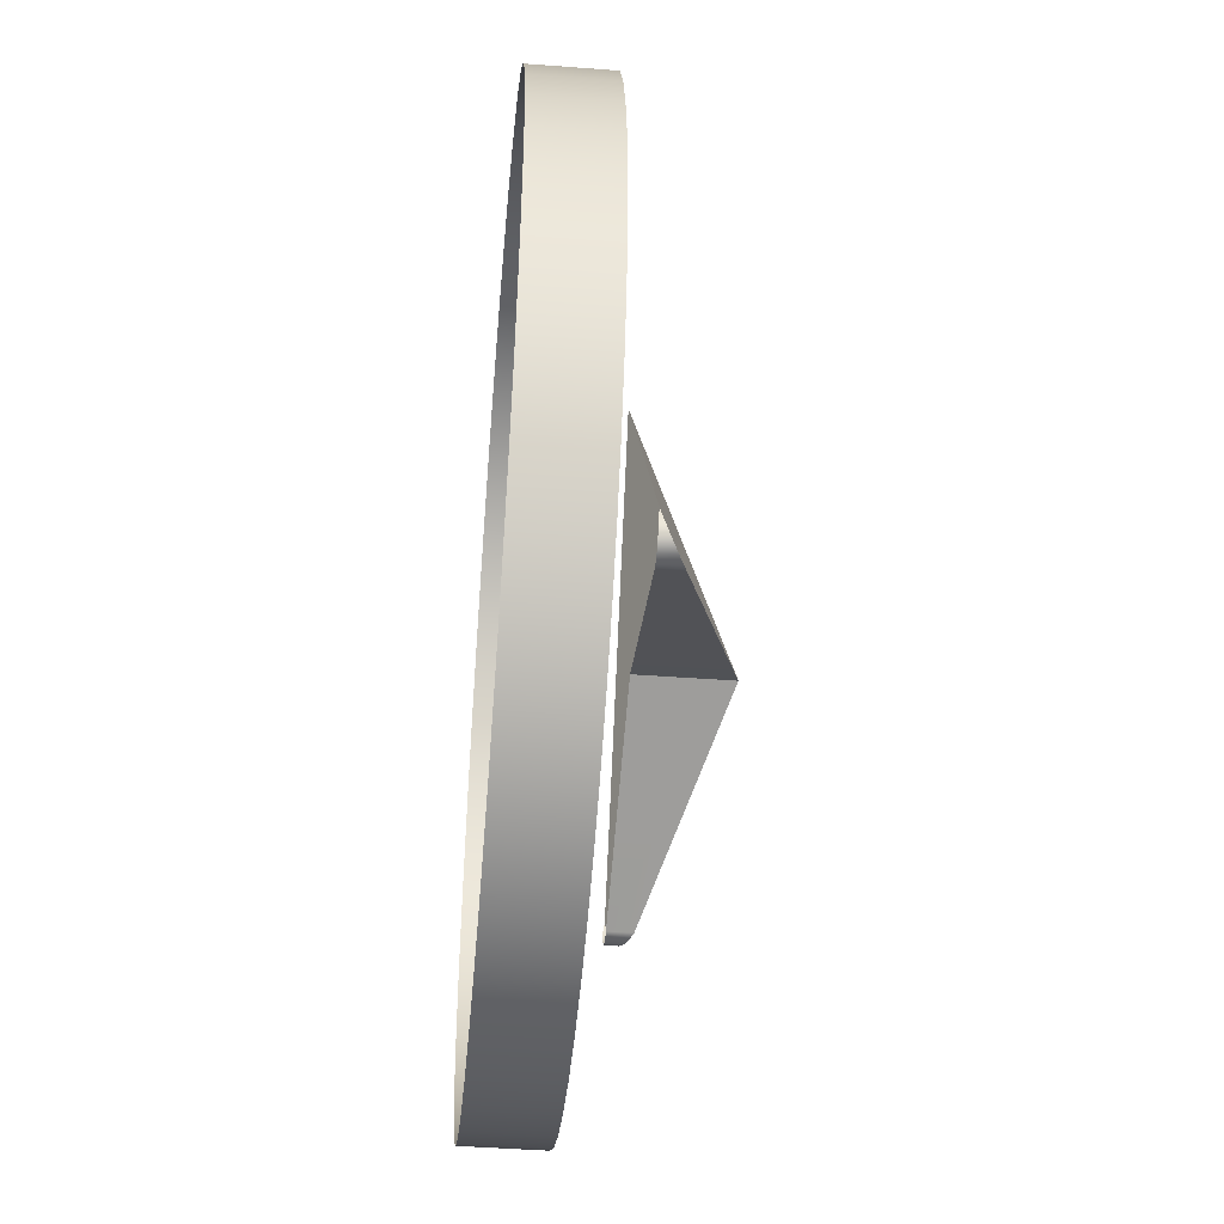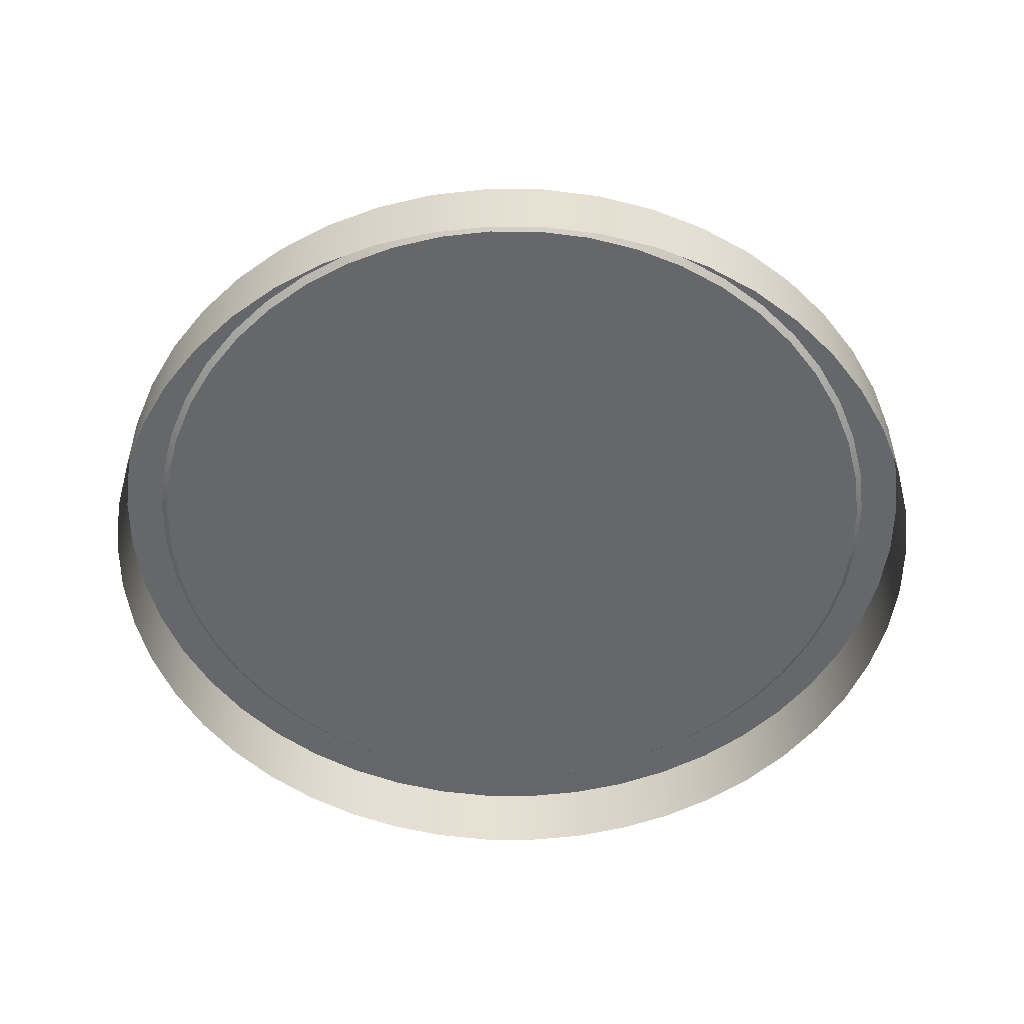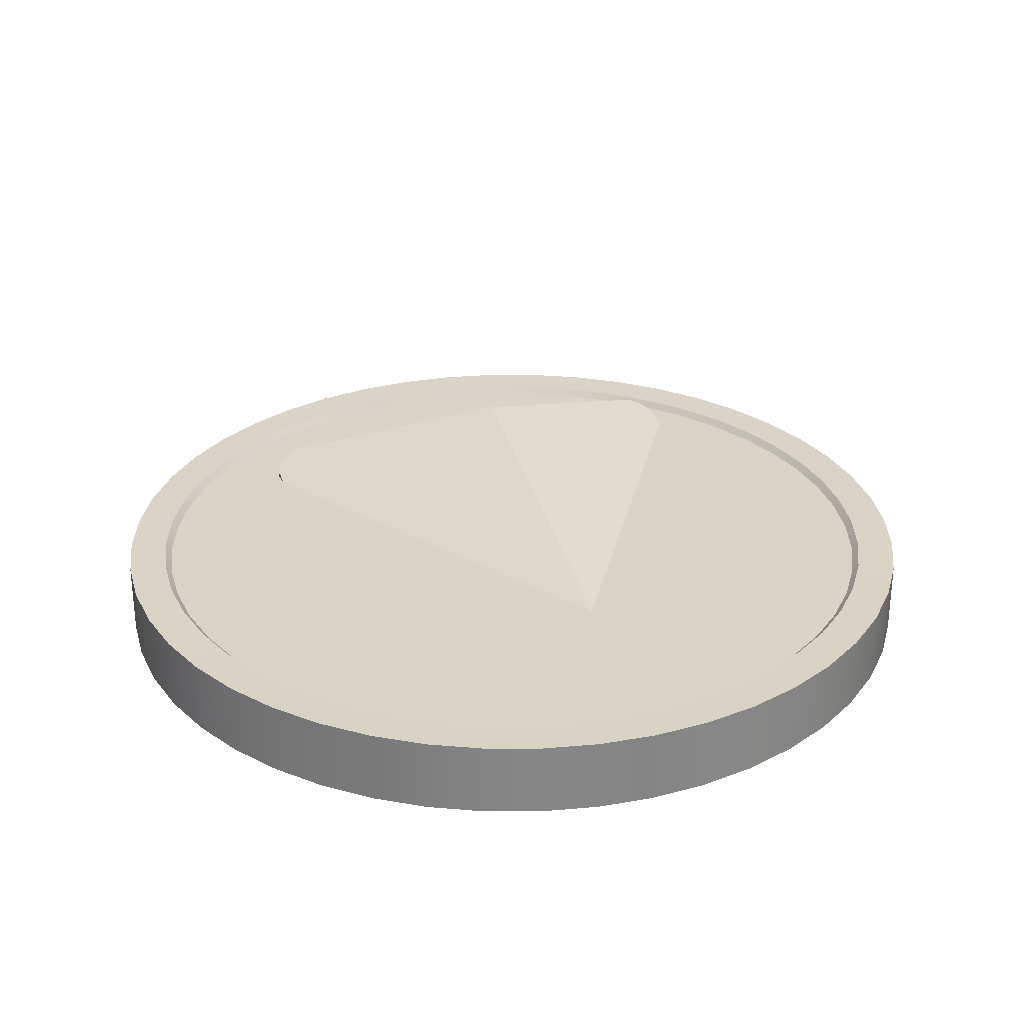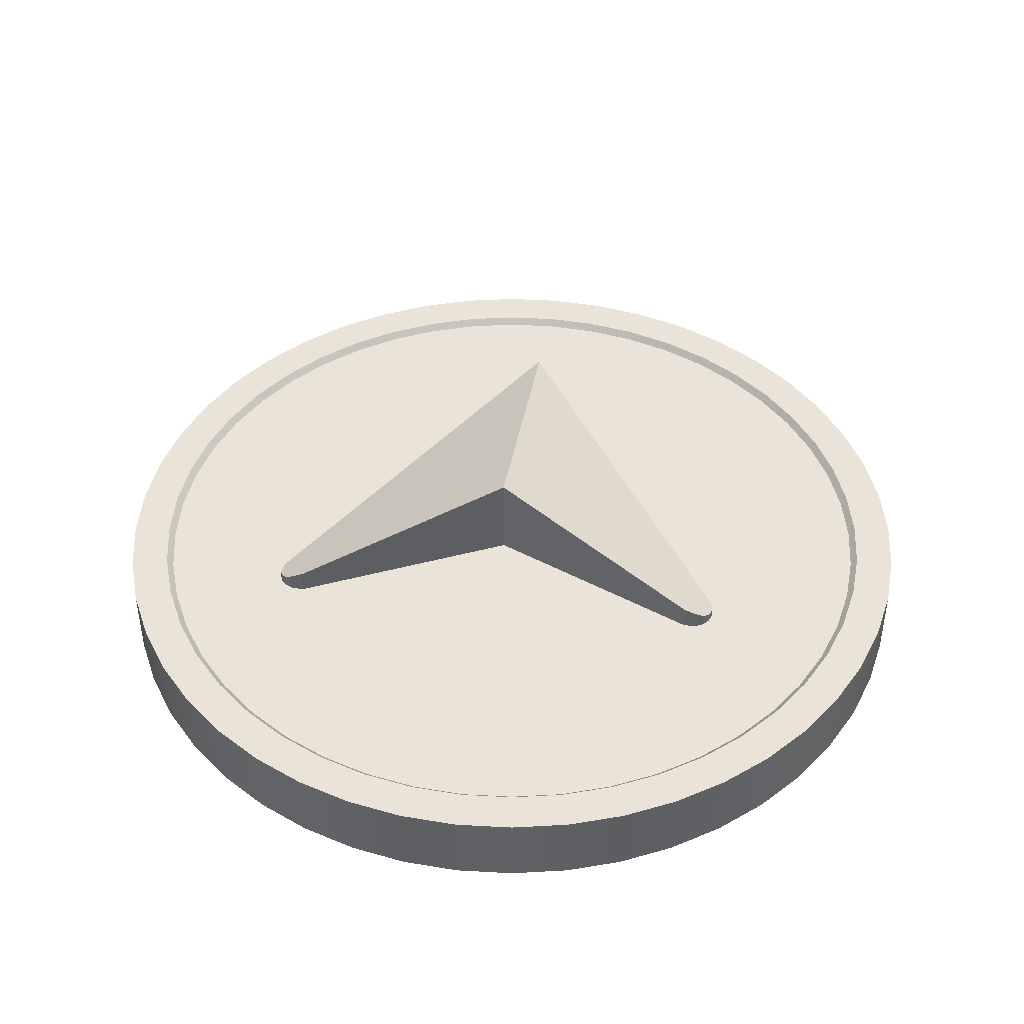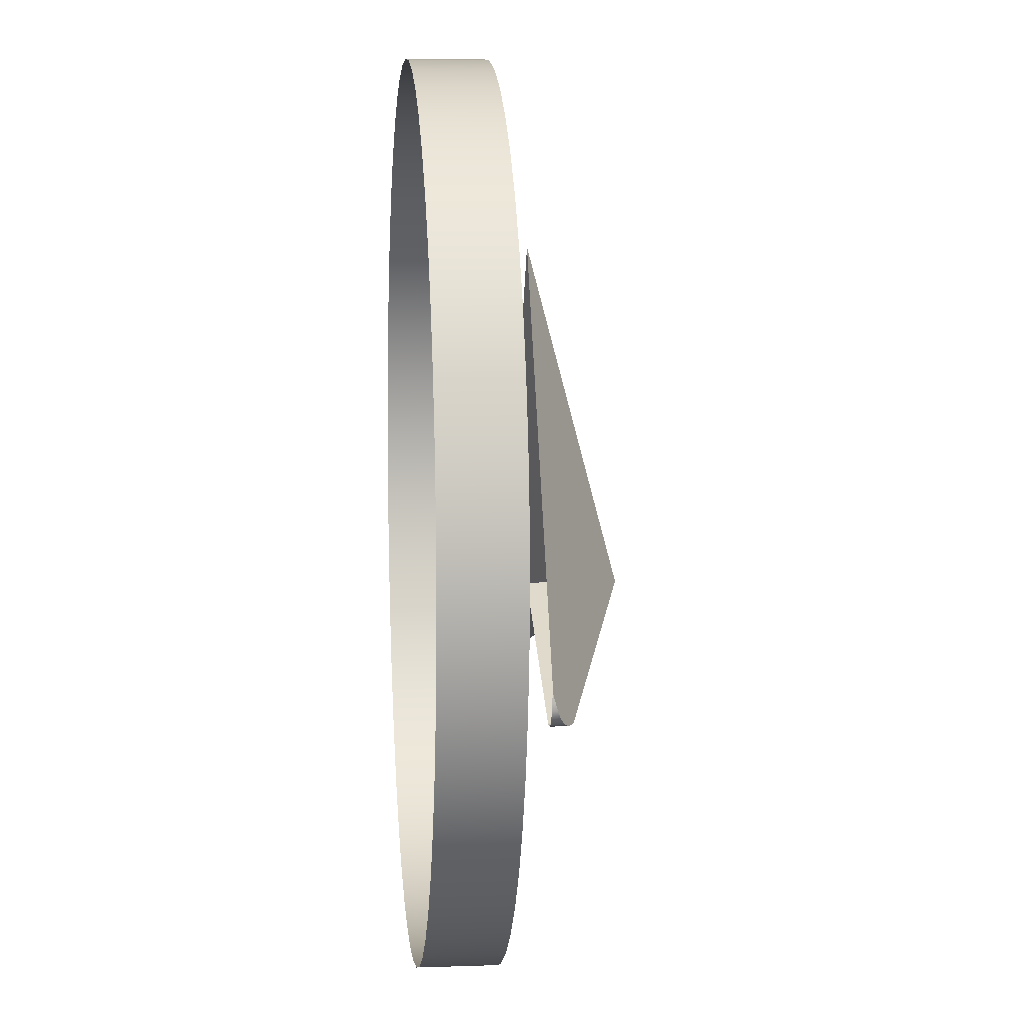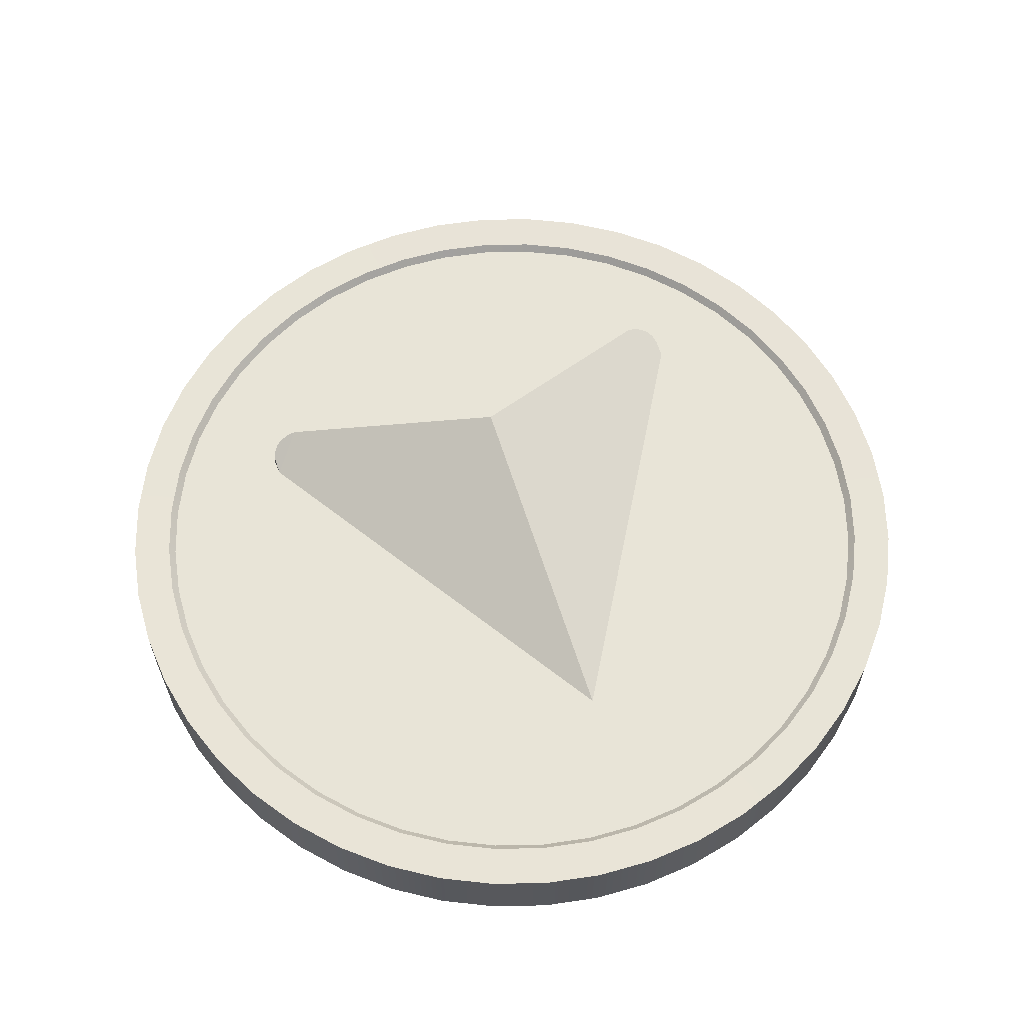
<metadata>
{"format":"obj","ext":"obj","renderer":"f3d","projection":"perspective","resolution":1024,"background":"white","views":[{"elev":-45.7,"azim":-95.0,"up":"+Y"},{"elev":-52.1,"azim":123.3,"up":"+Z"},{"elev":28.4,"azim":161.1,"up":"+Z"},{"elev":43.2,"azim":7.5,"up":"+Z"},{"elev":7.5,"azim":-95.4,"up":"+Y"},{"elev":61.3,"azim":160.1,"up":"+Z"}]}
</metadata>
<code>
g default
v 53.99 0 -0.3824
v 53.53 7.047 -0.3824
v 52.15 13.97 -0.3824
v 49.88 20.66 -0.3824
v 46.76 27 -0.3824
v 42.83 32.87 -0.3824
v 38.18 38.18 -0.3824
v 32.87 42.83 -0.3824
v 27 46.76 -0.3824
v 20.66 49.88 -0.3824
v 13.97 52.15 -0.3824
v 7.047 53.53 -0.3824
v 0 53.99 -0.3824
v -7.047 53.53 -0.3824
v -13.97 52.15 -0.3824
v -20.66 49.88 -0.3824
v -27 46.76 -0.3824
v -32.87 42.83 -0.3824
v -38.18 38.18 -0.3824
v -42.83 32.87 -0.3824
v -46.76 27 -0.3824
v -49.88 20.66 -0.3824
v -52.15 13.97 -0.3824
v -53.53 7.047 -0.3824
v -53.99 0 -0.3824
v -53.53 -7.047 -0.3824
v -52.15 -13.97 -0.3824
v -49.88 -20.66 -0.3824
v -46.76 -27 -0.3824
v -42.83 -32.87 -0.3824
v -38.18 -38.18 -0.3824
v -32.87 -42.83 -0.3824
v -27 -46.76 -0.3824
v -20.66 -49.88 -0.3824
v -13.97 -52.15 -0.3824
v -7.047 -53.53 -0.3824
v 0 -53.99 -0.3824
v 7.047 -53.53 -0.3824
v 13.97 -52.15 -0.3824
v 20.66 -49.88 -0.3824
v 27 -46.76 -0.3824
v 32.87 -42.83 -0.3824
v 38.18 -38.18 -0.3824
v 42.83 -32.87 -0.3824
v 46.76 -27 -0.3824
v 49.88 -20.66 -0.3824
v 52.15 -13.97 -0.3824
v 53.53 -7.047 -0.3824
v 7.047 53.53 8.947
v 53.53 -7.047 8.947
v 13.97 52.15 8.947
v 20.66 49.88 8.947
v -53.53 7.047 8.947
v 52.15 -13.97 8.947
v 27 46.76 8.947
v 32.87 42.83 8.947
v 49.88 -20.66 8.947
v 38.18 38.18 8.947
v 42.83 32.87 8.947
v -52.15 13.97 8.947
v 46.76 -27 8.947
v 46.76 27 8.947
v 49.88 20.66 8.947
v 42.83 -32.87 8.947
v 52.15 13.97 8.947
v 53.53 7.047 8.947
v -49.88 20.66 8.947
v 38.18 -38.18 8.947
v 53.99 0 8.947
v 0 0 8.067
v -53.99 0 8.947
v 32.87 -42.83 8.947
v 0 53.99 8.947
v -53.53 -7.047 8.947
v -46.76 27 8.947
v 27 -46.76 8.947
v -52.15 -13.97 8.947
v -7.047 53.53 8.947
v 20.66 -49.88 8.947
v -49.88 -20.66 8.947
v -42.83 32.87 8.947
v -46.76 -27 8.947
v 13.97 -52.15 8.947
v -13.97 52.15 8.947
v -42.83 -32.87 8.947
v 7.047 -53.53 8.947
v -38.18 -38.18 8.947
v -20.66 49.88 8.947
v -38.18 38.18 8.947
v 0 -53.99 8.947
v -32.87 -42.83 8.947
v -27 -46.76 8.947
v -7.047 -53.53 8.947
v -27 46.76 8.947
v -20.66 -49.88 8.947
v -32.87 42.83 8.947
v -13.97 -52.15 8.947
v 6.417 48.74 8.934
v 48.74 -6.417 8.934
v 12.72 47.49 8.934
v 18.81 45.42 8.934
v -48.74 6.417 8.934
v 47.49 -12.72 8.934
v 24.58 42.58 8.934
v 29.93 39 8.934
v 45.42 -18.81 8.934
v 34.76 34.76 8.934
v 39 29.93 8.934
v -47.49 12.72 8.934
v 42.58 -24.58 8.934
v 42.58 24.58 8.934
v 45.42 18.81 8.934
v 39 -29.93 8.934
v 47.49 12.72 8.934
v 48.74 6.417 8.934
v -45.42 18.81 8.934
v 34.76 -34.76 8.934
v 49.16 0 8.934
v -49.16 0 8.934
v 29.93 -39 8.934
v 0 49.16 8.934
v -48.74 -6.417 8.934
v -42.58 24.58 8.934
v 24.58 -42.58 8.934
v -47.49 -12.72 8.934
v -6.417 48.74 8.934
v 18.81 -45.42 8.934
v -45.42 -18.81 8.934
v -39 29.93 8.934
v -42.58 -24.58 8.934
v 12.72 -47.49 8.934
v -12.72 47.49 8.934
v -39 -29.93 8.934
v 6.417 -48.74 8.934
v -34.76 -34.76 8.934
v -18.81 45.42 8.934
v -34.76 34.76 8.934
v 0 -49.16 8.934
v -29.93 -39 8.934
v -24.58 -42.58 8.934
v -6.417 -48.74 8.934
v -24.58 42.58 8.934
v -18.81 -45.42 8.934
v -29.93 39 8.934
v -12.72 -47.49 8.934
v 6.314 47.96 8.08
v 47.96 -6.314 8.08
v 12.52 46.73 8.08
v 18.51 44.69 8.08
v -47.96 6.314 8.08
v 46.73 -12.52 8.08
v 24.19 41.9 8.08
v 29.45 38.38 8.08
v 44.69 -18.51 8.08
v 34.21 34.21 8.08
v 38.38 29.45 8.08
v -46.73 12.52 8.08
v 41.9 -24.19 8.08
v 41.9 24.19 8.08
v 44.69 18.51 8.08
v 38.38 -29.45 8.08
v 46.73 12.52 8.08
v 47.96 6.314 8.08
v -44.69 18.51 8.08
v 34.21 -34.21 8.08
v 48.38 0 8.08
v -48.38 0 8.08
v 29.45 -38.38 8.08
v 0 48.38 8.08
v -47.96 -6.314 8.08
v -41.9 24.19 8.08
v 24.19 -41.9 8.08
v -46.73 -12.52 8.08
v -6.314 47.96 8.08
v 18.51 -44.69 8.08
v -44.69 -18.51 8.08
v -38.38 29.45 8.08
v -41.9 -24.19 8.08
v 12.52 -46.73 8.08
v -12.52 46.73 8.08
v -38.38 -29.45 8.08
v 6.314 -47.96 8.08
v -34.21 -34.21 8.08
v -18.51 44.69 8.08
v -34.21 34.21 8.08
v 0 -48.38 8.08
v -29.45 -38.38 8.08
v -24.19 -41.9 8.08
v -6.314 -47.96 8.08
v -24.19 41.9 8.08
v -18.51 -44.69 8.08
v -29.45 38.38 8.08
v -12.52 -46.73 8.08
v 1.9e-05 31.92 14.05
v 0 -8.699 14.05
v -4e-06 -8.678 24.88
v -29.38 -16.43 14.05
v -25.67 -20.49 16.79
v -29.39 -17.44 14.32
v -29.06 -19.38 14.98
v -27.62 -20.47 15.92
v -25.67 -20.49 13.87
v -29.41 -17.43 13.87
v -29.13 -19.34 13.87
v -27.6 -20.49 13.87
v 29.38 -16.43 14.05
v 25.67 -20.49 16.79
v 29.39 -17.44 14.32
v 29.06 -19.38 14.98
v 27.62 -20.47 15.92
v 25.67 -20.49 13.87
v 29.41 -17.43 13.87
v 29.13 -19.34 13.87
v 27.6 -20.49 13.87
v -26.52 -20.61 13.87
v -26.56 -20.58 16.42
v 26.56 -20.58 16.42
v 26.52 -20.61 13.87
v -28.48 -20.06 13.87
v -28.45 -20.07 15.44
v 28.45 -20.07 15.44
v 28.48 -20.06 13.87
v -29.44 -18.36 13.87
v -29.37 -18.41 14.59
v 29.37 -18.41 14.59
v 29.44 -18.36 13.87
g model_car_Mesh
f 90 138 141 93
f 69 118 99 50
f 93 141 145 97
f 97 145 143 95
f 50 99 103 54
f 95 143 140 92
f 92 140 139 91
f 54 103 106 57
f 91 139 135 87
f 87 135 133 85
f 57 106 110 61
f 85 133 130 82
f 82 130 128 80
f 61 110 113 64
f 80 128 125 77
f 77 125 122 74
f 64 113 117 68
f 74 122 119 71
f 71 119 102 53
f 68 117 120 72
f 53 102 109 60
f 60 109 116 67
f 72 120 124 76
f 67 116 123 75
f 75 123 129 81
f 76 124 127 79
f 81 129 137 89
f 89 137 144 96
f 79 127 131 83
f 96 144 142 94
f 94 142 136 88
f 83 131 134 86
f 88 136 132 84
f 84 132 126 78
f 86 134 138 90
f 78 126 121 73
f 118 69 66 115
f 115 66 65 114
f 114 65 63 112
f 112 63 62 111
f 111 62 59 108
f 108 59 58 107
f 107 58 56 105
f 105 56 55 104
f 104 55 52 101
f 101 52 51 100
f 100 51 49 98
f 98 49 73 121
f 141 138 186 189
f 99 118 166 147
f 145 141 189 193
f 143 145 193 191
f 103 99 147 151
f 140 143 191 188
f 139 140 188 187
f 106 103 151 154
f 135 139 187 183
f 133 135 183 181
f 110 106 154 158
f 130 133 181 178
f 128 130 178 176
f 113 110 158 161
f 125 128 176 173
f 122 125 173 170
f 117 113 161 165
f 119 122 170 167
f 102 119 167 150
f 120 117 165 168
f 109 102 150 157
f 116 109 157 164
f 124 120 168 172
f 123 116 164 171
f 129 123 171 177
f 127 124 172 175
f 137 129 177 185
f 144 137 185 192
f 131 127 175 179
f 142 144 192 190
f 136 142 190 184
f 134 131 179 182
f 132 136 184 180
f 126 132 180 174
f 138 134 182 186
f 121 126 174 169
f 166 118 115 163
f 163 115 114 162
f 162 114 112 160
f 160 112 111 159
f 159 111 108 156
f 156 108 107 155
f 155 107 105 153
f 153 105 104 152
f 152 104 101 149
f 149 101 100 148
f 148 100 98 146
f 146 98 121 169
f 48 1 69 50
f 47 48 50 54
f 46 47 54 57
f 45 46 57 61
f 44 45 61 64
f 43 44 64 68
f 42 43 68 72
f 41 42 72 76
f 38 39 83 86
f 37 38 86 90
f 40 41 76 79
f 39 40 79 83
f 34 35 97 95
f 33 34 95 92
f 36 37 90 93
f 35 36 93 97
f 91 87 31 32
f 92 91 32 33
f 85 82 29 30
f 87 85 30 31
f 80 77 27 28
f 82 80 28 29
f 74 71 25 26
f 77 74 26 27
f 23 24 53 60
f 24 25 71 53
f 21 22 67 75
f 22 23 60 67
f 19 20 81 89
f 20 21 75 81
f 17 18 96 94
f 18 19 89 96
f 94 88 16 17
f 88 84 15 16
f 84 78 14 15
f 78 73 13 14
f 73 49 12 13
f 49 51 11 12
f 51 52 10 11
f 52 55 9 10
f 8 9 55 56
f 7 8 56 58
f 6 7 58 59
f 5 6 59 62
f 4 5 62 63
f 3 4 63 65
f 2 3 65 66
f 1 2 66 69
f 146 169 70
f 147 166 70
f 189 186 70
f 193 189 70
f 151 147 70
f 191 193 70
f 188 191 70
f 154 151 70
f 187 188 70
f 183 187 70
f 158 154 70
f 181 183 70
f 178 181 70
f 161 158 70
f 176 178 70
f 173 176 70
f 165 161 70
f 170 173 70
f 167 170 70
f 168 165 70
f 150 167 70
f 157 150 70
f 172 168 70
f 164 157 70
f 171 164 70
f 175 172 70
f 177 171 70
f 185 177 70
f 179 175 70
f 192 185 70
f 190 192 70
f 182 179 70
f 184 190 70
f 180 184 70
f 186 182 70
f 174 180 70
f 169 174 70
f 70 166 163
f 70 163 162
f 70 162 160
f 70 160 159
f 70 159 156
f 70 156 155
f 70 155 153
f 70 153 152
f 70 152 149
f 70 149 148
f 70 148 146
f 197 199 224 200 220 201 216 198
f 202 195 196 198
f 197 203 199
f 199 203 223 224
f 200 204 219 220
f 201 205 215 216
f 194 197 198 196
f 206 207 217 210 221 209 225 208
f 211 207 196 195
f 206 208 212
f 208 225 226 212
f 209 221 222 213
f 210 217 218 214
f 194 196 207 206
f 216 215 202 198
f 217 207 211 218
f 220 219 205 201
f 221 210 214 222
f 224 223 204 200
f 225 209 213 226

</code>
